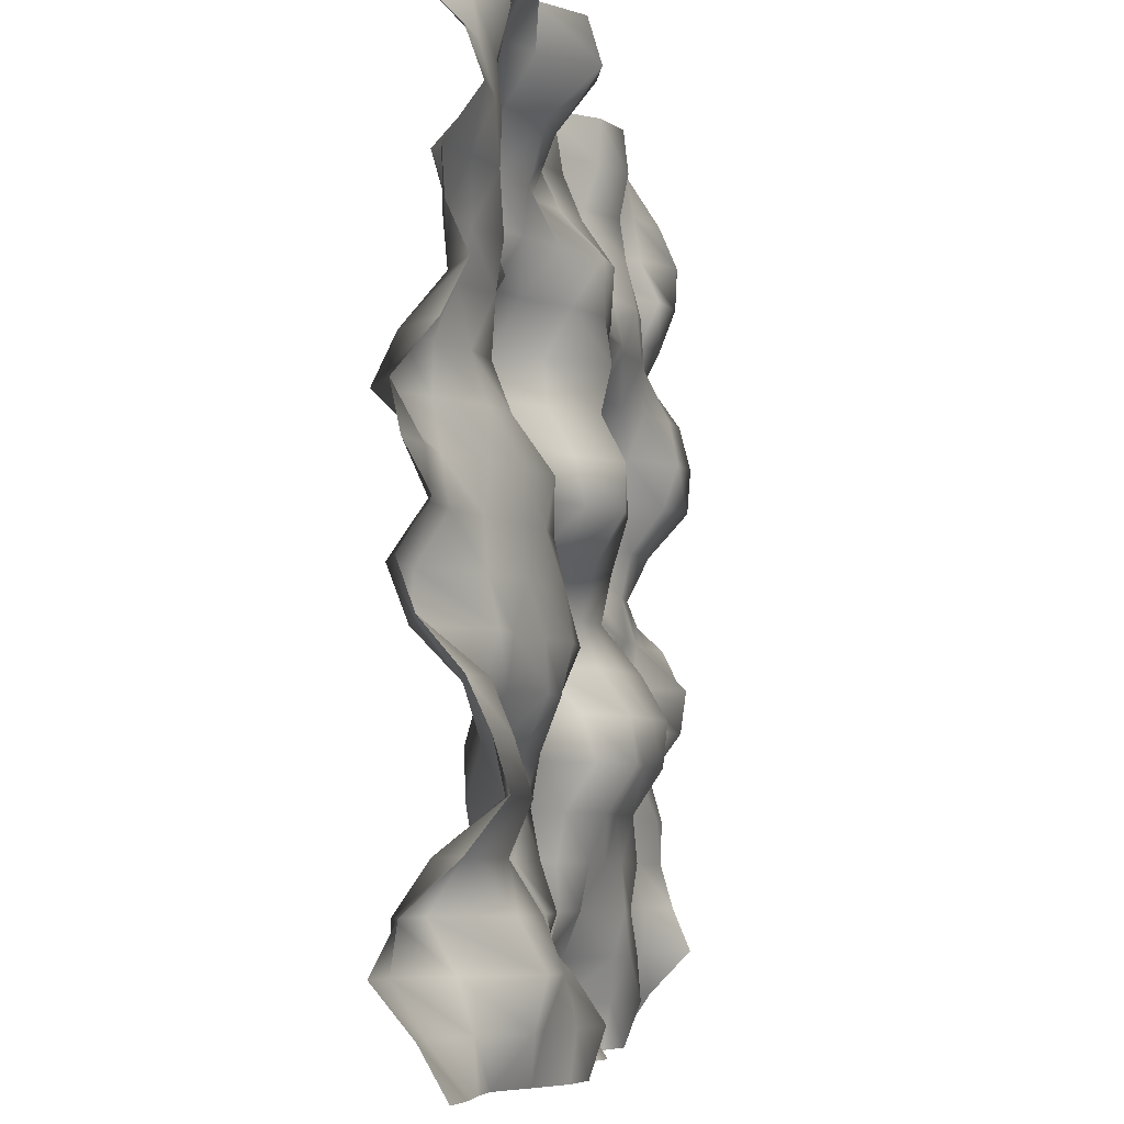
<metadata>
{"format":"obj","ext":"obj","renderer":"f3d","projection":"perspective","resolution":1024,"background":"white","views":[{"elev":-6.7,"azim":-78.8,"up":"+Z"}]}
</metadata>
<code>
o TerrainMesh
v -5 -0.06093 -5
v -4.5 -0.09333 -5
v -4 -0.05855 -5
v -3.5 -0.05913 -5
v -3 -0.3124 -5
v -2.5 -0.5562 -5
v -2 -0.6387 -5
v -1.5 -0.3786 -5
v -1 -0.02671 -5
v -0.5 0.4865 -5
v 0 0.3621 -5
v 0.5 -0.1506 -5
v 1 -0.271 -5
v 1.5 0.4338 -5
v 2 0.4971 -5
v 2.5 0.04934 -5
v 3 -0.09039 -5
v 3.5 0.07644 -5
v 4 0.156 -5
v 4.5 0.4179 -5
v 5 0.2835 -5
v -5 0.2234 -4.5
v -4.5 0.2772 -4.5
v -4 -0.0302 -4.5
v -3.5 -0.4495 -4.5
v -3 -0.4244 -4.5
v -2.5 -0.6239 -4.5
v -2 -0.8013 -4.5
v -1.5 -0.425 -4.5
v -1 -0.08382 -4.5
v -0.5 0.3163 -4.5
v 0 0.4506 -4.5
v 0.5 0.2736 -4.5
v 1 0.03958 -4.5
v 1.5 0.4195 -4.5
v 2 0.4437 -4.5
v 2.5 -0.03138 -4.5
v 3 -0.2773 -4.5
v 3.5 0.07978 -4.5
v 4 0.3655 -4.5
v 4.5 0.1774 -4.5
v 5 -0.04763 -4.5
v -5 0.6389 -4
v -4.5 0.5836 -4
v -4 0.1262 -4
v -3.5 -0.5634 -4
v -3 -0.6117 -4
v -2.5 -0.4571 -4
v -2 -0.471 -4
v -1.5 -0.2512 -4
v -1 0.03033 -4
v -0.5 0.3509 -4
v 0 0.4948 -4
v 0.5 0.2845 -4
v 1 0.4187 -4
v 1.5 0.3024 -4
v 2 -0.1515 -4
v 2.5 -0.2481 -4
v 3 -0.239 -4
v 3.5 0.07965 -4
v 4 0.1487 -4
v 4.5 -0.0463 -4
v 5 -0.5251 -4
v -5 0.3834 -3.5
v -4.5 0.5736 -3.5
v -4 0.39 -3.5
v -3.5 -0.2979 -3.5
v -3 -0.421 -3.5
v -2.5 -0.0881 -3.5
v -2 0.07015 -3.5
v -1.5 -0.1384 -3.5
v -1 -0.1441 -3.5
v -0.5 0.3182 -3.5
v 0 0.4889 -3.5
v 0.5 0.1371 -3.5
v 1 0.01259 -3.5
v 1.5 0.1512 -3.5
v 2 -0.2824 -3.5
v 2.5 -0.2537 -3.5
v 3 -0.04873 -3.5
v 3.5 0.109 -3.5
v 4 0.1561 -3.5
v 4.5 -0.07136 -3.5
v 5 -0.3209 -3.5
v -5 -0.1611 -3
v -4.5 0.2286 -3
v -4 0.07128 -3
v -3.5 -0.2149 -3
v -3 0.04557 -3
v -2.5 0.3183 -3
v -2 0.3979 -3
v -1.5 0.1681 -3
v -1 0.02168 -3
v -0.5 0.4969 -3
v 0 0.5855 -3
v 0.5 0.1597 -3
v 1 -0.0856 -3
v 1.5 -0.16 -3
v 2 -0.2448 -3
v 2.5 -0.3278 -3
v 3 -0.1961 -3
v 3.5 0.1959 -3
v 4 0.04001 -3
v 4.5 0.0001322 -3
v 5 -0.1812 -3
v -5 -0.5541 -2.5
v -4.5 -0.4041 -2.5
v -4 -0.537 -2.5
v -3.5 -0.1822 -2.5
v -3 0.2899 -2.5
v -2.5 0.396 -2.5
v -2 0.3333 -2.5
v -1.5 0.09386 -2.5
v -1 0.1166 -2.5
v -0.5 0.5102 -2.5
v 0 0.4386 -2.5
v 0.5 0.07725 -2.5
v 1 -0.2691 -2.5
v 1.5 -0.2689 -2.5
v 2 -0.3668 -2.5
v 2.5 -0.08055 -2.5
v 3 -0.01339 -2.5
v 3.5 0.2034 -2.5
v 4 0.03923 -2.5
v 4.5 -0.2199 -2.5
v 5 -0.1957 -2.5
v -5 -0.4006 -2
v -4.5 -0.4783 -2
v -4 -0.2196 -2
v -3.5 0.03548 -2
v -3 0.3049 -2
v -2.5 0.1715 -2
v -2 -0.03474 -2
v -1.5 -0.07878 -2
v -1 0.123 -2
v -0.5 0.2819 -2
v 0 0.2823 -2
v 0.5 -0.2449 -2
v 1 -0.5823 -2
v 1.5 -0.5725 -2
v 2 -0.6943 -2
v 2.5 -0.586 -2
v 3 -0.1721 -2
v 3.5 0.1235 -2
v 4 -0.1013 -2
v 4.5 -0.1327 -2
v 5 0.08918 -2
v -5 -0.1714 -1.5
v -4.5 -0.2766 -1.5
v -4 0.08445 -1.5
v -3.5 0.03961 -1.5
v -3 -0.08987 -1.5
v -2.5 -0.3619 -1.5
v -2 -0.3804 -1.5
v -1.5 -0.2559 -1.5
v -1 0.00184 -1.5
v -0.5 0.1756 -1.5
v 0 0.3395 -1.5
v 0.5 -0.102 -1.5
v 1 -0.5204 -1.5
v 1.5 -0.6522 -1.5
v 2 -0.747 -1.5
v 2.5 -0.5067 -1.5
v 3 -0.08078 -1.5
v 3.5 0.05295 -1.5
v 4 -0.2941 -1.5
v 4.5 -0.5018 -1.5
v 5 -0.04048 -1.5
v -5 0.251 -1
v -4.5 0.3636 -1
v -4 0.5638 -1
v -3.5 -0.1312 -1
v -3 -0.1516 -1
v -2.5 -0.3331 -1
v -2 -0.5002 -1
v -1.5 -0.467 -1
v -1 -0.2258 -1
v -0.5 0.5012 -1
v 0 0.6657 -1
v 0.5 0.3593 -1
v 1 -0.1844 -1
v 1.5 -0.3388 -1
v 2 -0.4623 -1
v 2.5 -0.2985 -1
v 3 -0.04261 -1
v 3.5 0.2149 -1
v 4 -0.04489 -1
v 4.5 -0.5695 -1
v 5 -0.4538 -1
v -5 0.4319 -0.5
v -4.5 0.6453 -0.5
v -4 0.5175 -0.5
v -3.5 -0.01434 -0.5
v -3 -0.2692 -0.5
v -2.5 -0.2981 -0.5
v -2 -0.4191 -0.5
v -1.5 -0.09066 -0.5
v -1 -0.05817 -0.5
v -0.5 0.5835 -0.5
v 0 0.5767 -0.5
v 0.5 0.3822 -0.5
v 1 0.006566 -0.5
v 1.5 -0.1203 -0.5
v 2 0.1067 -0.5
v 2.5 0.01761 -0.5
v 3 -0.02093 -0.5
v 3.5 -0.04137 -0.5
v 4 -0.06826 -0.5
v 4.5 -0.08977 -0.5
v 5 -0.2145 -0.5
v -5 0.1223 0
v -4.5 0.2567 0
v -4 0.2078 0
v -3.5 0.005233 0
v -3 -0.2059 0
v -2.5 -0.3401 0
v -2 -0.3117 0
v -1.5 0.2637 0
v -1 0.4671 0
v -0.5 0.1713 0
v 0 0 0
v 0.5 -0.2295 0
v 1 -0.3254 0
v 1.5 0.04886 0
v 2 0.4616 0
v 2.5 0.4913 0
v 3 0.2343 0
v 3.5 0.01517 0
v 4 0.03476 0
v 4.5 0.2753 0
v 5 0.4565 0
v -5 0.3881 0.5
v -4.5 0.3038 0.5
v -4 0.2902 0.5
v -3.5 -0.03928 0.5
v -3 -0.2446 0.5
v -2.5 -0.4234 0.5
v -2 -0.08206 0.5
v -1.5 0.08708 0.5
v -1 0.04111 0.5
v -0.5 -0.3314 0.5
v 0 -0.6407 0.5
v 0.5 -0.5835 0.5
v 1 0.06652 0.5
v 1.5 0.3578 0.5
v 2 0.5715 0.5
v 2.5 0.7531 0.5
v 3 0.286 0.5
v 3.5 -0.09874 0.5
v 4 -0.2173 0.5
v 4.5 0.1556 0.5
v 5 0.4194 0.5
v -5 0.4916 1
v -4.5 0.7937 1
v -4 0.3647 1
v -3.5 -0.01209 1
v -3 -0.1251 1
v -2.5 0.07044 1
v -2 0.2829 1
v -1.5 0.04917 1
v -1 0.1434 1
v -0.5 -0.2148 1
v 0 -0.6462 1
v 0.5 -0.4533 1
v 1 0.2258 1
v 1.5 0.568 1
v 2 0.7108 1
v 2.5 0.6032 1
v 3 0.01634 1
v 3.5 -0.4741 1
v 4 -0.6704 1
v 4.5 -0.07635 1
v 5 0.27 1
v -5 0.05925 1.5
v -4.5 0.5532 1.5
v -4 0.3566 1.5
v -3.5 0.1416 1.5
v -3 0.06408 1.5
v -2.5 0.5739 1.5
v -2 0.8153 1.5
v -1.5 0.5844 1.5
v -1 0.5429 1.5
v -0.5 0.05836 1.5
v 0 -0.394 1.5
v 0.5 -0.1991 1.5
v 1 0.06701 1.5
v 1.5 0.2559 1.5
v 2 0.3517 1.5
v 2.5 0.1357 1.5
v 3 -0.1587 1.5
v 3.5 -0.6403 1.5
v 4 -0.7091 1.5
v 4.5 -0.0855 1.5
v 5 0.2969 1.5
v -5 -0.1995 2
v -4.5 0.1146 2
v -4 0.1496 2
v -3.5 -0.08422 2
v -3 0.1034 2
v -2.5 0.3816 2
v -2 0.5409 2
v -1.5 0.6337 2
v -1 0.5044 2
v -0.5 0.08751 2
v 0 -0.5078 2
v 0.5 -0.3202 2
v 1 -0.04904 2
v 1.5 0.01392 2
v 2 0.03474 2
v 2.5 -0.1738 2
v 3 -0.334 2
v 3.5 -0.5435 2
v 4 -0.5852 2
v 4.5 -0.1593 2
v 5 0.07967 2
v -5 0.02123 2.5
v -4.5 0.1613 2.5
v -4 0.0268 2.5
v -3.5 -0.1588 2.5
v -3 0.02437 2.5
v -2.5 0.08482 2.5
v -2 0.16 2.5
v -1.5 0.4109 2.5
v -1 0.2243 2.5
v -0.5 -0.1898 2.5
v 0 -0.436 2.5
v 0.5 -0.4087 2.5
v 1 -0.2694 2.5
v 1.5 -0.3472 2.5
v 2 -0.2755 2.5
v 2.5 -0.396 2.5
v 3 -0.3415 2.5
v 3.5 -0.2623 2.5
v 4 0.02985 2.5
v 4.5 -0.01529 2.5
v 5 0.2191 2.5
v -5 0.05187 3
v -4.5 -0.08692 3
v -4 -0.2303 3
v -3.5 -0.09563 3
v -3 0.4774 3
v -2.5 0.5878 3
v -2 0.3144 3
v -1.5 0.0872 3
v -1 -0.1636 3
v -0.5 -0.5258 3
v 0 -0.5372 3
v 0.5 -0.2627 3
v 1 0.06961 3
v 1.5 -0.2469 3
v 2 -0.4199 3
v 2.5 -0.3839 3
v 3 -0.04557 3
v 3.5 0.2174 3
v 4 -0.1339 3
v 4.5 -0.2741 3
v 5 0.2311 3
v -5 -0.3176 3.5
v -4.5 -0.2992 3.5
v -4 -0.2481 3.5
v -3.5 -0.0397 3.5
v -3 0.6446 3.5
v -2.5 0.6479 3.5
v -2 0.2563 3.5
v -1.5 0.03672 3.5
v -1 0.1168 3.5
v -0.5 -0.06587 3.5
v 0 -0.204 3.5
v 0.5 0.1615 3.5
v 1 0.2577 3.5
v 1.5 0.01258 3.5
v 2 -0.3143 3.5
v 2.5 0.001939 3.5
v 3 0.3898 3.5
v 3.5 0.2979 3.5
v 4 -0.3482 3.5
v 4.5 -0.4658 3.5
v 5 0.03213 3.5
v -5 -0.1416 4
v -4.5 -0.1595 4
v -4 -0.1974 4
v -3.5 -0.06966 4
v -3 0.1216 4
v -2.5 0.05684 4
v -2 -0.2363 4
v -1.5 -0.227 4
v -1 0.1263 4
v -0.5 0.1737 4
v 0 -0.004011 4
v 0.5 0.4225 4
v 1 0.5027 4
v 1.5 0.06142 4
v 2 -0.2399 4
v 2.5 -0.0792 4
v 3 0.4372 4
v 3.5 0.6142 4
v 4 -0.1262 4
v 4.5 -0.4847 4
v 5 -0.4206 4
v -5 0.3272 4.5
v -4.5 -0.07918 4.5
v -4 -0.3284 4.5
v -3.5 -0.1275 4.5
v -3 -0.01936 4.5
v -2.5 -0.2347 4.5
v -2 -0.7817 4.5
v -1.5 -0.629 4.5
v -1 0.02193 4.5
v -0.5 -0.005664 4.5
v 0 0.1875 4.5
v 0.5 0.5356 4.5
v 1 0.3126 4.5
v 1.5 -0.09516 4.5
v 2 -0.3397 4.5
v 2.5 -0.1618 4.5
v 3 0.1258 4.5
v 3.5 0.1982 4.5
v 4 -0.05654 4.5
v 4.5 -0.2772 4.5
v 5 -0.1526 4.5
v -5 0.4917 5
v -4.5 0.035 5
v -4 -0.1146 5
v -3.5 -0.4156 5
v -3 -0.3786 5
v -2.5 -0.267 5
v -2 -0.636 5
v -1.5 -0.4443 5
v -1 0.3484 5
v -0.5 0.412 5
v 0 0.1991 5
v 0.5 0.5815 5
v 1 0.4104 5
v 1.5 -0.1154 5
v 2 -0.2849 5
v 2.5 0.02351 5
v 3 0.3759 5
v 3.5 0.01206 5
v 4 0.02723 5
v 4.5 0.1767 5
v 5 0.06093 5
f 1 2 22
f 2 23 22
f 2 3 23
f 3 24 23
f 3 4 24
f 4 25 24
f 4 5 25
f 5 26 25
f 5 6 26
f 6 27 26
f 6 7 27
f 7 28 27
f 7 8 28
f 8 29 28
f 8 9 29
f 9 30 29
f 9 10 30
f 10 31 30
f 10 11 31
f 11 32 31
f 11 12 32
f 12 33 32
f 12 13 33
f 13 34 33
f 13 14 34
f 14 35 34
f 14 15 35
f 15 36 35
f 15 16 36
f 16 37 36
f 16 17 37
f 17 38 37
f 17 18 38
f 18 39 38
f 18 19 39
f 19 40 39
f 19 20 40
f 20 41 40
f 20 21 41
f 21 42 41
f 22 23 43
f 23 44 43
f 23 24 44
f 24 45 44
f 24 25 45
f 25 46 45
f 25 26 46
f 26 47 46
f 26 27 47
f 27 48 47
f 27 28 48
f 28 49 48
f 28 29 49
f 29 50 49
f 29 30 50
f 30 51 50
f 30 31 51
f 31 52 51
f 31 32 52
f 32 53 52
f 32 33 53
f 33 54 53
f 33 34 54
f 34 55 54
f 34 35 55
f 35 56 55
f 35 36 56
f 36 57 56
f 36 37 57
f 37 58 57
f 37 38 58
f 38 59 58
f 38 39 59
f 39 60 59
f 39 40 60
f 40 61 60
f 40 41 61
f 41 62 61
f 41 42 62
f 42 63 62
f 43 44 64
f 44 65 64
f 44 45 65
f 45 66 65
f 45 46 66
f 46 67 66
f 46 47 67
f 47 68 67
f 47 48 68
f 48 69 68
f 48 49 69
f 49 70 69
f 49 50 70
f 50 71 70
f 50 51 71
f 51 72 71
f 51 52 72
f 52 73 72
f 52 53 73
f 53 74 73
f 53 54 74
f 54 75 74
f 54 55 75
f 55 76 75
f 55 56 76
f 56 77 76
f 56 57 77
f 57 78 77
f 57 58 78
f 58 79 78
f 58 59 79
f 59 80 79
f 59 60 80
f 60 81 80
f 60 61 81
f 61 82 81
f 61 62 82
f 62 83 82
f 62 63 83
f 63 84 83
f 64 65 85
f 65 86 85
f 65 66 86
f 66 87 86
f 66 67 87
f 67 88 87
f 67 68 88
f 68 89 88
f 68 69 89
f 69 90 89
f 69 70 90
f 70 91 90
f 70 71 91
f 71 92 91
f 71 72 92
f 72 93 92
f 72 73 93
f 73 94 93
f 73 74 94
f 74 95 94
f 74 75 95
f 75 96 95
f 75 76 96
f 76 97 96
f 76 77 97
f 77 98 97
f 77 78 98
f 78 99 98
f 78 79 99
f 79 100 99
f 79 80 100
f 80 101 100
f 80 81 101
f 81 102 101
f 81 82 102
f 82 103 102
f 82 83 103
f 83 104 103
f 83 84 104
f 84 105 104
f 85 86 106
f 86 107 106
f 86 87 107
f 87 108 107
f 87 88 108
f 88 109 108
f 88 89 109
f 89 110 109
f 89 90 110
f 90 111 110
f 90 91 111
f 91 112 111
f 91 92 112
f 92 113 112
f 92 93 113
f 93 114 113
f 93 94 114
f 94 115 114
f 94 95 115
f 95 116 115
f 95 96 116
f 96 117 116
f 96 97 117
f 97 118 117
f 97 98 118
f 98 119 118
f 98 99 119
f 99 120 119
f 99 100 120
f 100 121 120
f 100 101 121
f 101 122 121
f 101 102 122
f 102 123 122
f 102 103 123
f 103 124 123
f 103 104 124
f 104 125 124
f 104 105 125
f 105 126 125
f 106 107 127
f 107 128 127
f 107 108 128
f 108 129 128
f 108 109 129
f 109 130 129
f 109 110 130
f 110 131 130
f 110 111 131
f 111 132 131
f 111 112 132
f 112 133 132
f 112 113 133
f 113 134 133
f 113 114 134
f 114 135 134
f 114 115 135
f 115 136 135
f 115 116 136
f 116 137 136
f 116 117 137
f 117 138 137
f 117 118 138
f 118 139 138
f 118 119 139
f 119 140 139
f 119 120 140
f 120 141 140
f 120 121 141
f 121 142 141
f 121 122 142
f 122 143 142
f 122 123 143
f 123 144 143
f 123 124 144
f 124 145 144
f 124 125 145
f 125 146 145
f 125 126 146
f 126 147 146
f 127 128 148
f 128 149 148
f 128 129 149
f 129 150 149
f 129 130 150
f 130 151 150
f 130 131 151
f 131 152 151
f 131 132 152
f 132 153 152
f 132 133 153
f 133 154 153
f 133 134 154
f 134 155 154
f 134 135 155
f 135 156 155
f 135 136 156
f 136 157 156
f 136 137 157
f 137 158 157
f 137 138 158
f 138 159 158
f 138 139 159
f 139 160 159
f 139 140 160
f 140 161 160
f 140 141 161
f 141 162 161
f 141 142 162
f 142 163 162
f 142 143 163
f 143 164 163
f 143 144 164
f 144 165 164
f 144 145 165
f 145 166 165
f 145 146 166
f 146 167 166
f 146 147 167
f 147 168 167
f 148 149 169
f 149 170 169
f 149 150 170
f 150 171 170
f 150 151 171
f 151 172 171
f 151 152 172
f 152 173 172
f 152 153 173
f 153 174 173
f 153 154 174
f 154 175 174
f 154 155 175
f 155 176 175
f 155 156 176
f 156 177 176
f 156 157 177
f 157 178 177
f 157 158 178
f 158 179 178
f 158 159 179
f 159 180 179
f 159 160 180
f 160 181 180
f 160 161 181
f 161 182 181
f 161 162 182
f 162 183 182
f 162 163 183
f 163 184 183
f 163 164 184
f 164 185 184
f 164 165 185
f 165 186 185
f 165 166 186
f 166 187 186
f 166 167 187
f 167 188 187
f 167 168 188
f 168 189 188
f 169 170 190
f 170 191 190
f 170 171 191
f 171 192 191
f 171 172 192
f 172 193 192
f 172 173 193
f 173 194 193
f 173 174 194
f 174 195 194
f 174 175 195
f 175 196 195
f 175 176 196
f 176 197 196
f 176 177 197
f 177 198 197
f 177 178 198
f 178 199 198
f 178 179 199
f 179 200 199
f 179 180 200
f 180 201 200
f 180 181 201
f 181 202 201
f 181 182 202
f 182 203 202
f 182 183 203
f 183 204 203
f 183 184 204
f 184 205 204
f 184 185 205
f 185 206 205
f 185 186 206
f 186 207 206
f 186 187 207
f 187 208 207
f 187 188 208
f 188 209 208
f 188 189 209
f 189 210 209
f 190 191 211
f 191 212 211
f 191 192 212
f 192 213 212
f 192 193 213
f 193 214 213
f 193 194 214
f 194 215 214
f 194 195 215
f 195 216 215
f 195 196 216
f 196 217 216
f 196 197 217
f 197 218 217
f 197 198 218
f 198 219 218
f 198 199 219
f 199 220 219
f 199 200 220
f 200 221 220
f 200 201 221
f 201 222 221
f 201 202 222
f 202 223 222
f 202 203 223
f 203 224 223
f 203 204 224
f 204 225 224
f 204 205 225
f 205 226 225
f 205 206 226
f 206 227 226
f 206 207 227
f 207 228 227
f 207 208 228
f 208 229 228
f 208 209 229
f 209 230 229
f 209 210 230
f 210 231 230
f 211 212 232
f 212 233 232
f 212 213 233
f 213 234 233
f 213 214 234
f 214 235 234
f 214 215 235
f 215 236 235
f 215 216 236
f 216 237 236
f 216 217 237
f 217 238 237
f 217 218 238
f 218 239 238
f 218 219 239
f 219 240 239
f 219 220 240
f 220 241 240
f 220 221 241
f 221 242 241
f 221 222 242
f 222 243 242
f 222 223 243
f 223 244 243
f 223 224 244
f 224 245 244
f 224 225 245
f 225 246 245
f 225 226 246
f 226 247 246
f 226 227 247
f 227 248 247
f 227 228 248
f 228 249 248
f 228 229 249
f 229 250 249
f 229 230 250
f 230 251 250
f 230 231 251
f 231 252 251
f 232 233 253
f 233 254 253
f 233 234 254
f 234 255 254
f 234 235 255
f 235 256 255
f 235 236 256
f 236 257 256
f 236 237 257
f 237 258 257
f 237 238 258
f 238 259 258
f 238 239 259
f 239 260 259
f 239 240 260
f 240 261 260
f 240 241 261
f 241 262 261
f 241 242 262
f 242 263 262
f 242 243 263
f 243 264 263
f 243 244 264
f 244 265 264
f 244 245 265
f 245 266 265
f 245 246 266
f 246 267 266
f 246 247 267
f 247 268 267
f 247 248 268
f 248 269 268
f 248 249 269
f 249 270 269
f 249 250 270
f 250 271 270
f 250 251 271
f 251 272 271
f 251 252 272
f 252 273 272
f 253 254 274
f 254 275 274
f 254 255 275
f 255 276 275
f 255 256 276
f 256 277 276
f 256 257 277
f 257 278 277
f 257 258 278
f 258 279 278
f 258 259 279
f 259 280 279
f 259 260 280
f 260 281 280
f 260 261 281
f 261 282 281
f 261 262 282
f 262 283 282
f 262 263 283
f 263 284 283
f 263 264 284
f 264 285 284
f 264 265 285
f 265 286 285
f 265 266 286
f 266 287 286
f 266 267 287
f 267 288 287
f 267 268 288
f 268 289 288
f 268 269 289
f 269 290 289
f 269 270 290
f 270 291 290
f 270 271 291
f 271 292 291
f 271 272 292
f 272 293 292
f 272 273 293
f 273 294 293
f 274 275 295
f 275 296 295
f 275 276 296
f 276 297 296
f 276 277 297
f 277 298 297
f 277 278 298
f 278 299 298
f 278 279 299
f 279 300 299
f 279 280 300
f 280 301 300
f 280 281 301
f 281 302 301
f 281 282 302
f 282 303 302
f 282 283 303
f 283 304 303
f 283 284 304
f 284 305 304
f 284 285 305
f 285 306 305
f 285 286 306
f 286 307 306
f 286 287 307
f 287 308 307
f 287 288 308
f 288 309 308
f 288 289 309
f 289 310 309
f 289 290 310
f 290 311 310
f 290 291 311
f 291 312 311
f 291 292 312
f 292 313 312
f 292 293 313
f 293 314 313
f 293 294 314
f 294 315 314
f 295 296 316
f 296 317 316
f 296 297 317
f 297 318 317
f 297 298 318
f 298 319 318
f 298 299 319
f 299 320 319
f 299 300 320
f 300 321 320
f 300 301 321
f 301 322 321
f 301 302 322
f 302 323 322
f 302 303 323
f 303 324 323
f 303 304 324
f 304 325 324
f 304 305 325
f 305 326 325
f 305 306 326
f 306 327 326
f 306 307 327
f 307 328 327
f 307 308 328
f 308 329 328
f 308 309 329
f 309 330 329
f 309 310 330
f 310 331 330
f 310 311 331
f 311 332 331
f 311 312 332
f 312 333 332
f 312 313 333
f 313 334 333
f 313 314 334
f 314 335 334
f 314 315 335
f 315 336 335
f 316 317 337
f 317 338 337
f 317 318 338
f 318 339 338
f 318 319 339
f 319 340 339
f 319 320 340
f 320 341 340
f 320 321 341
f 321 342 341
f 321 322 342
f 322 343 342
f 322 323 343
f 323 344 343
f 323 324 344
f 324 345 344
f 324 325 345
f 325 346 345
f 325 326 346
f 326 347 346
f 326 327 347
f 327 348 347
f 327 328 348
f 328 349 348
f 328 329 349
f 329 350 349
f 329 330 350
f 330 351 350
f 330 331 351
f 331 352 351
f 331 332 352
f 332 353 352
f 332 333 353
f 333 354 353
f 333 334 354
f 334 355 354
f 334 335 355
f 335 356 355
f 335 336 356
f 336 357 356
f 337 338 358
f 338 359 358
f 338 339 359
f 339 360 359
f 339 340 360
f 340 361 360
f 340 341 361
f 341 362 361
f 341 342 362
f 342 363 362
f 342 343 363
f 343 364 363
f 343 344 364
f 344 365 364
f 344 345 365
f 345 366 365
f 345 346 366
f 346 367 366
f 346 347 367
f 347 368 367
f 347 348 368
f 348 369 368
f 348 349 369
f 349 370 369
f 349 350 370
f 350 371 370
f 350 351 371
f 351 372 371
f 351 352 372
f 352 373 372
f 352 353 373
f 353 374 373
f 353 354 374
f 354 375 374
f 354 355 375
f 355 376 375
f 355 356 376
f 356 377 376
f 356 357 377
f 357 378 377
f 358 359 379
f 359 380 379
f 359 360 380
f 360 381 380
f 360 361 381
f 361 382 381
f 361 362 382
f 362 383 382
f 362 363 383
f 363 384 383
f 363 364 384
f 364 385 384
f 364 365 385
f 365 386 385
f 365 366 386
f 366 387 386
f 366 367 387
f 367 388 387
f 367 368 388
f 368 389 388
f 368 369 389
f 369 390 389
f 369 370 390
f 370 391 390
f 370 371 391
f 371 392 391
f 371 372 392
f 372 393 392
f 372 373 393
f 373 394 393
f 373 374 394
f 374 395 394
f 374 375 395
f 375 396 395
f 375 376 396
f 376 397 396
f 376 377 397
f 377 398 397
f 377 378 398
f 378 399 398
f 379 380 400
f 380 401 400
f 380 381 401
f 381 402 401
f 381 382 402
f 382 403 402
f 382 383 403
f 383 404 403
f 383 384 404
f 384 405 404
f 384 385 405
f 385 406 405
f 385 386 406
f 386 407 406
f 386 387 407
f 387 408 407
f 387 388 408
f 388 409 408
f 388 389 409
f 389 410 409
f 389 390 410
f 390 411 410
f 390 391 411
f 391 412 411
f 391 392 412
f 392 413 412
f 392 393 413
f 393 414 413
f 393 394 414
f 394 415 414
f 394 395 415
f 395 416 415
f 395 396 416
f 396 417 416
f 396 397 417
f 397 418 417
f 397 398 418
f 398 419 418
f 398 399 419
f 399 420 419
f 400 401 421
f 401 422 421
f 401 402 422
f 402 423 422
f 402 403 423
f 403 424 423
f 403 404 424
f 404 425 424
f 404 405 425
f 405 426 425
f 405 406 426
f 406 427 426
f 406 407 427
f 407 428 427
f 407 408 428
f 408 429 428
f 408 409 429
f 409 430 429
f 409 410 430
f 410 431 430
f 410 411 431
f 411 432 431
f 411 412 432
f 412 433 432
f 412 413 433
f 413 434 433
f 413 414 434
f 414 435 434
f 414 415 435
f 415 436 435
f 415 416 436
f 416 437 436
f 416 417 437
f 417 438 437
f 417 418 438
f 418 439 438
f 418 419 439
f 419 440 439
f 419 420 440
f 420 441 440

</code>
